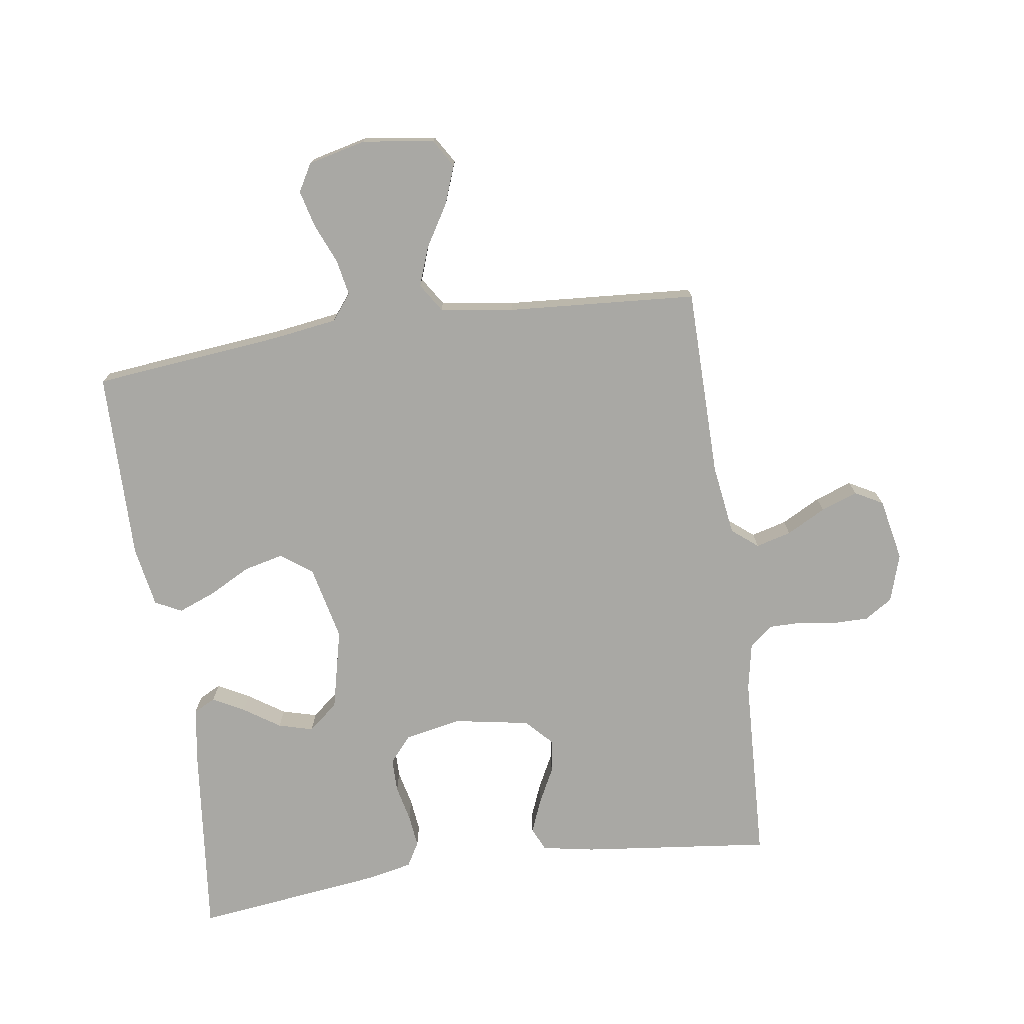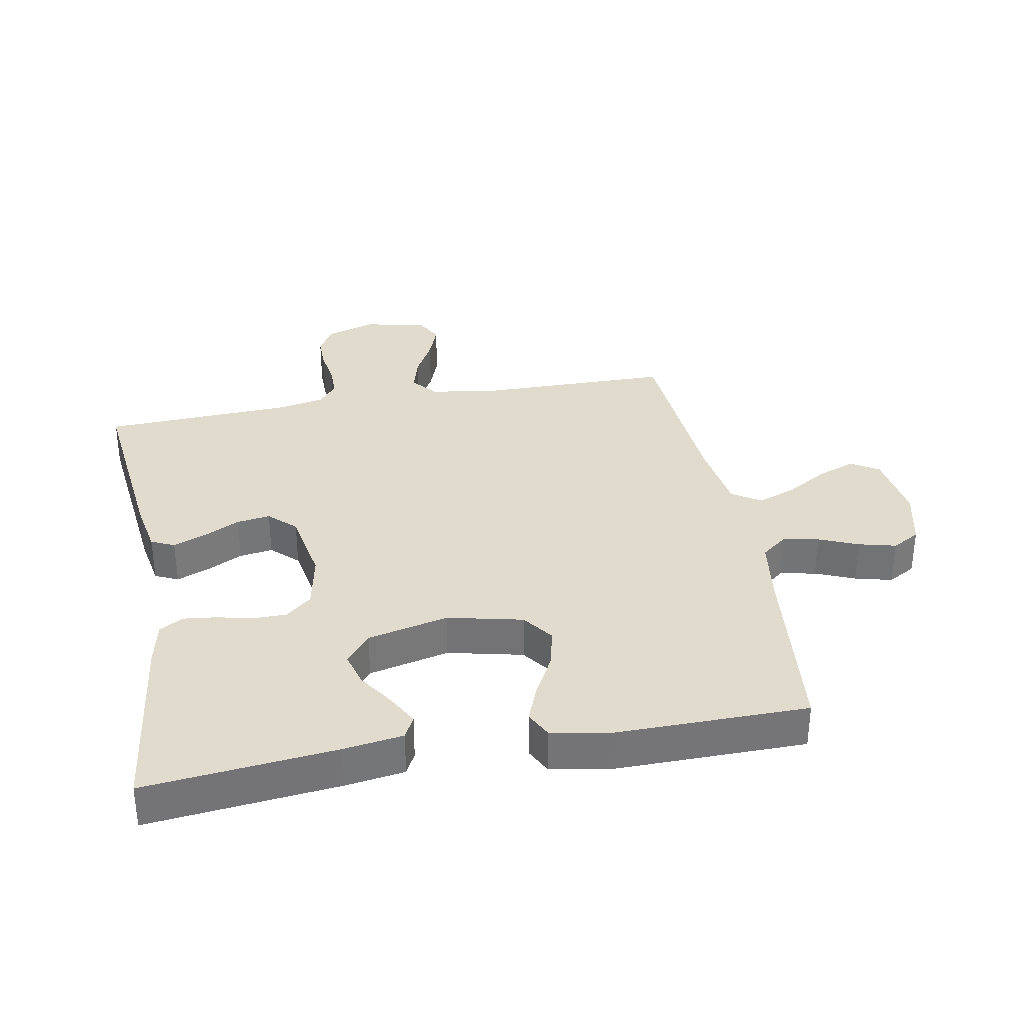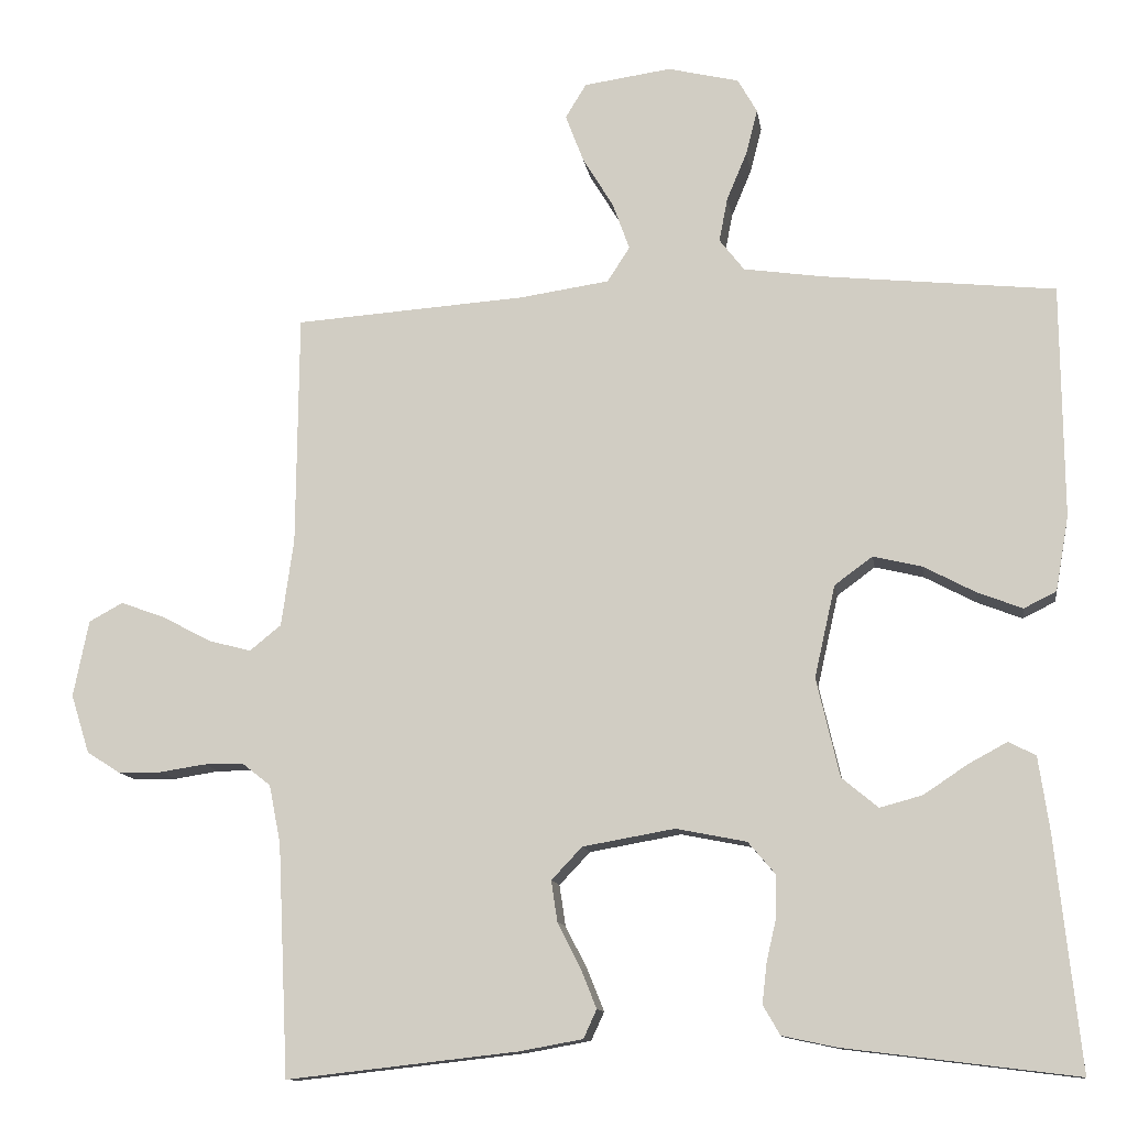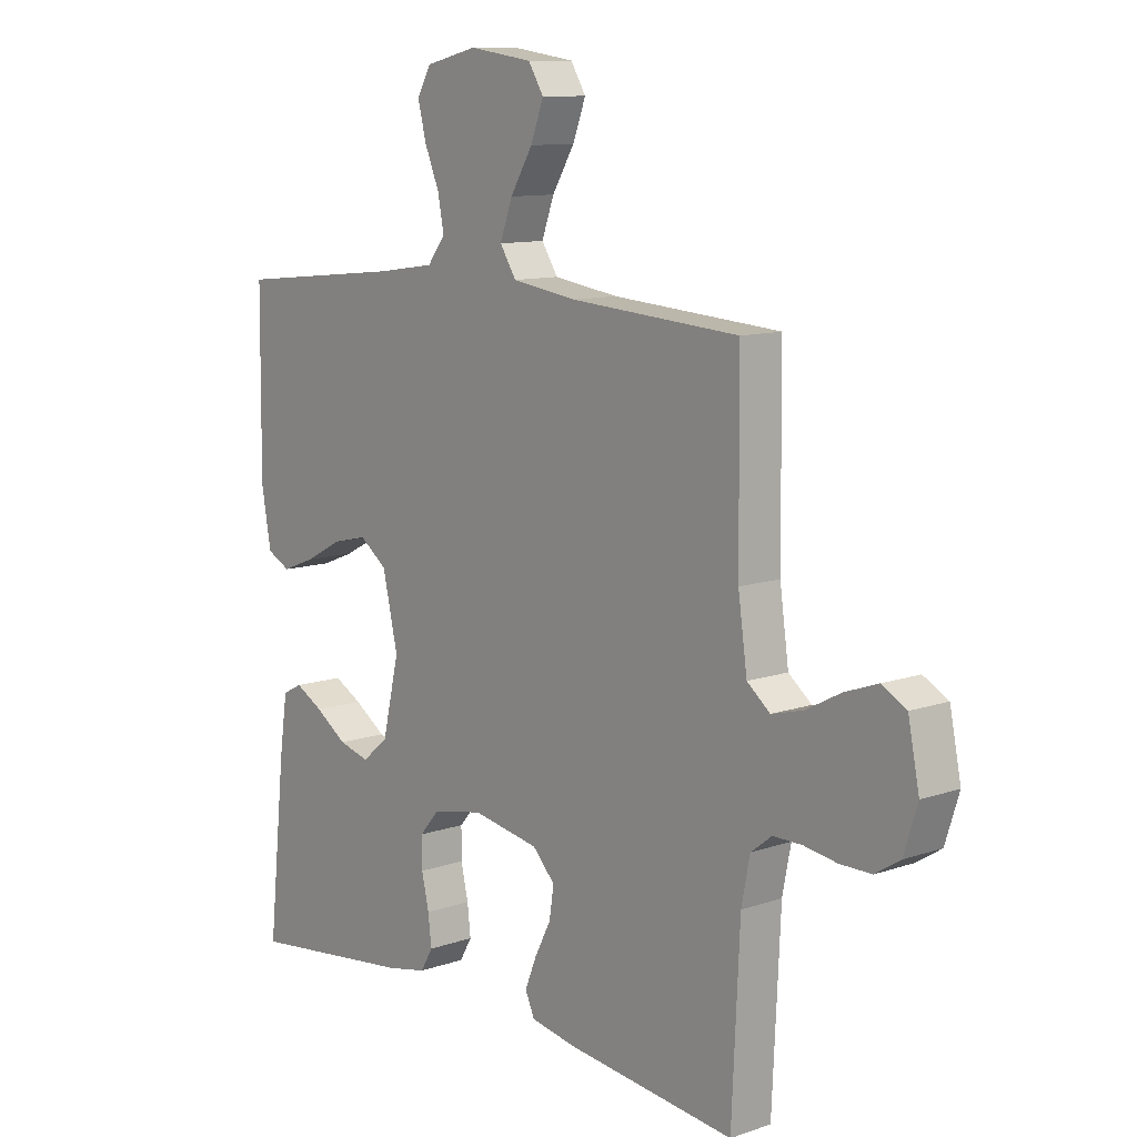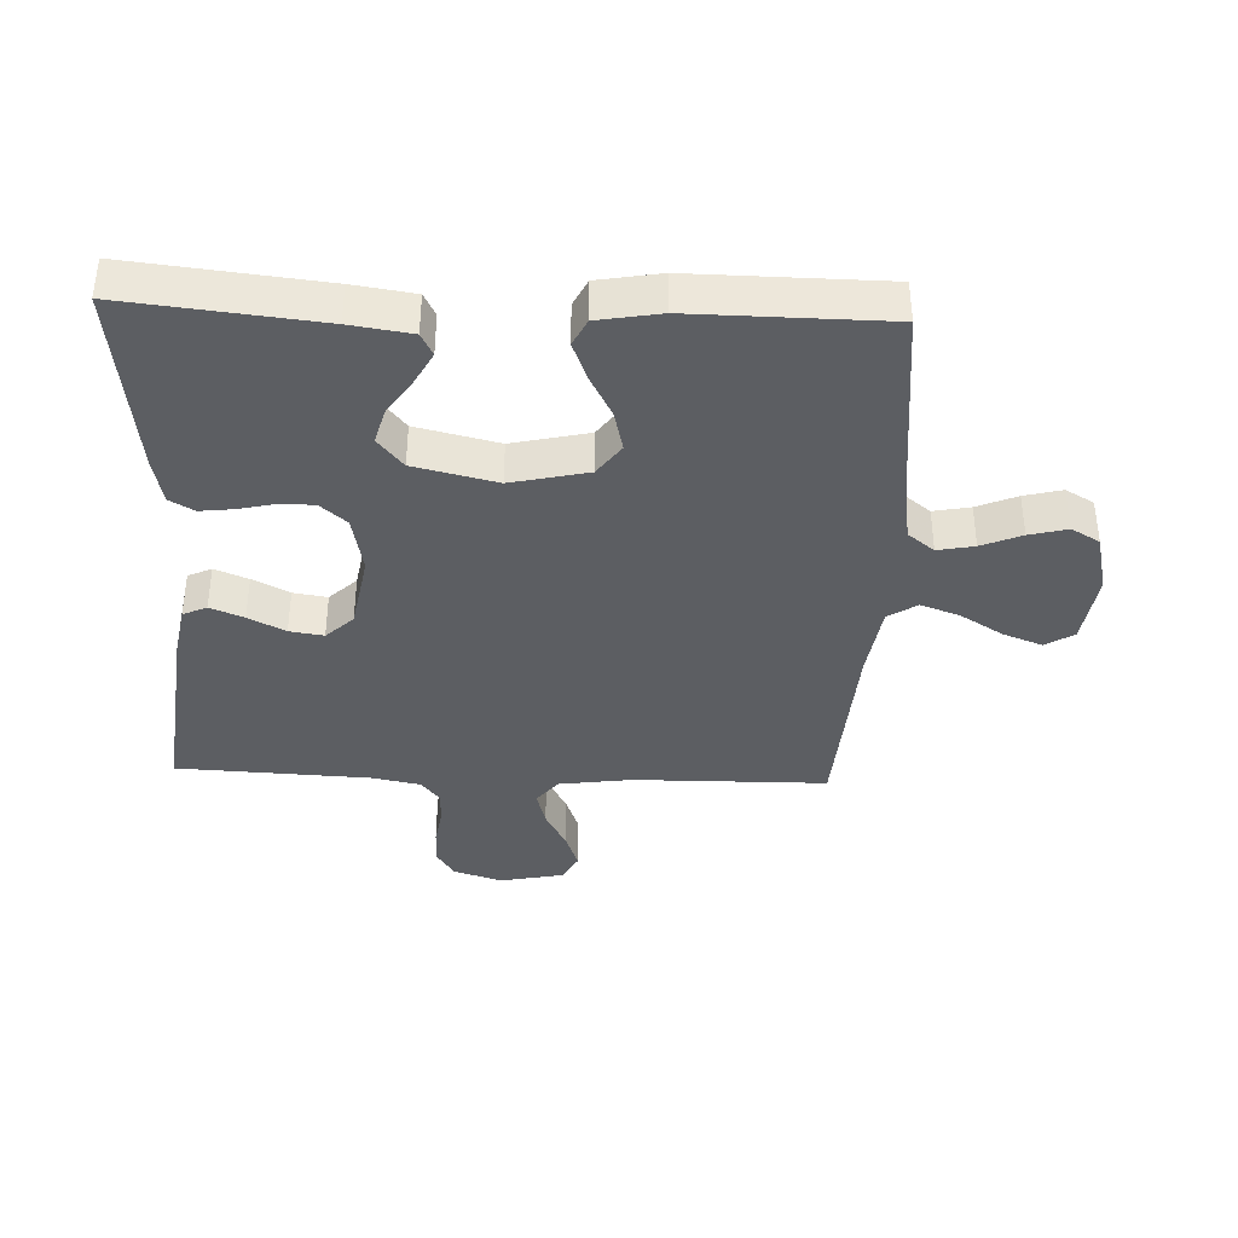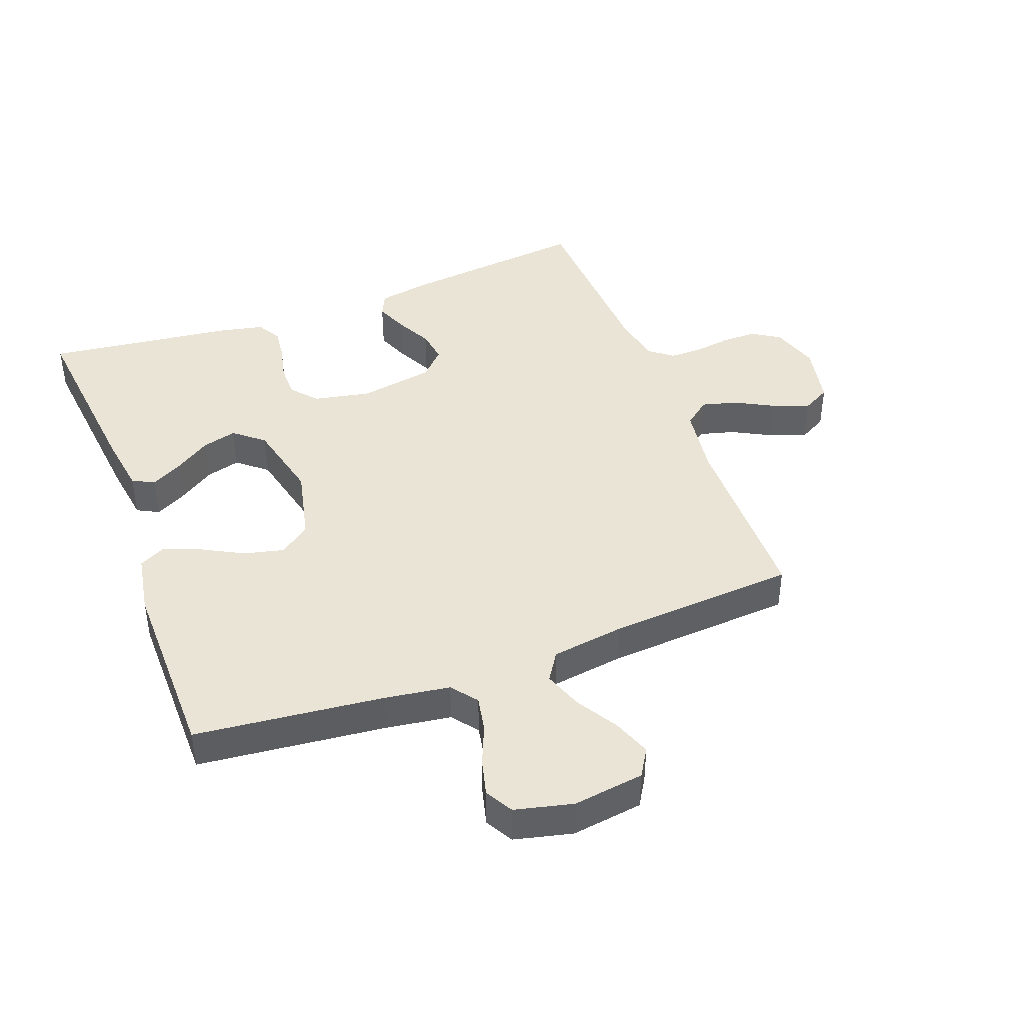
<metadata>
{"format":"obj","ext":"obj","renderer":"f3d","projection":"perspective","resolution":1024,"background":"white","views":[{"elev":-74.9,"azim":8.3,"up":"+Y"},{"elev":33.8,"azim":-100.4,"up":"+Y"},{"elev":-11.7,"azim":-171.4,"up":"+Z"},{"elev":10.9,"azim":49.6,"up":"+Z"},{"elev":-38.1,"azim":-92.3,"up":"+Y"},{"elev":42.7,"azim":-20.5,"up":"+Y"}]}
</metadata>
<code>
v -0.5 0.07 -0.5
v -0.468 0.07 -0.2
v -0.454 0.07 -0.105
v -0.419 0.07 -0.087
v -0.369 0.07 -0.114
v -0.312 0.07 -0.152
v -0.257 0.07 -0.167
v -0.21 0.07 -0.128
v -0.18 0.07 0
v -0.207 0.07 0.119
v -0.256 0.07 0.155
v -0.319 0.07 0.14
v -0.385 0.07 0.105
v -0.444 0.07 0.082
v -0.486 0.07 0.103
v -0.503 0.07 0.2
v -0.5 0.07 0.5
v -0.2 0.07 0.531
v -0.097 0.07 0.546
v -0.065 0.07 0.587
v -0.076 0.07 0.644
v -0.102 0.07 0.706
v -0.117 0.07 0.765
v -0.092 0.07 0.809
v 0 0.07 0.831
v 0.113 0.07 0.815
v 0.14 0.07 0.771
v 0.117 0.07 0.71
v 0.077 0.07 0.644
v 0.055 0.07 0.583
v 0.084 0.07 0.538
v 0.2 0.07 0.521
v 0.5 0.07 0.5
v 0.503 0.07 0.2
v 0.519 0.07 0.087
v 0.56 0.07 0.054
v 0.616 0.07 0.069
v 0.678 0.07 0.102
v 0.736 0.07 0.123
v 0.78 0.07 0.099
v 0.8 0.07 0
v 0.776 0.07 -0.076
v 0.732 0.07 -0.104
v 0.676 0.07 -0.104
v 0.618 0.07 -0.095
v 0.566 0.07 -0.095
v 0.529 0.07 -0.124
v 0.514 0.07 -0.2
v 0.5 0.07 -0.5
v 0.2 0.07 -0.466
v 0.118 0.07 -0.451
v 0.101 0.07 -0.414
v 0.122 0.07 -0.362
v 0.151 0.07 -0.305
v 0.159 0.07 -0.252
v 0.119 0.07 -0.21
v 0 0.07 -0.189
v -0.091 0.07 -0.207
v -0.126 0.07 -0.248
v -0.126 0.07 -0.301
v -0.113 0.07 -0.358
v -0.107 0.07 -0.41
v -0.129 0.07 -0.448
v -0.2 0.07 -0.463
v -0.5 0 -0.5
v -0.468 0 -0.2
v -0.454 0 -0.105
v -0.419 0 -0.087
v -0.369 0 -0.114
v -0.312 0 -0.152
v -0.257 0 -0.167
v -0.21 0 -0.128
v -0.18 0 0
v -0.207 0 0.119
v -0.256 0 0.155
v -0.319 0 0.14
v -0.385 0 0.105
v -0.444 0 0.082
v -0.486 0 0.103
v -0.503 0 0.2
v -0.5 0 0.5
v -0.2 0 0.531
v -0.097 0 0.546
v -0.065 0 0.587
v -0.076 0 0.644
v -0.102 0 0.706
v -0.117 0 0.765
v -0.092 0 0.809
v 0 0 0.831
v 0.113 0 0.815
v 0.14 0 0.771
v 0.117 0 0.71
v 0.077 0 0.644
v 0.055 0 0.583
v 0.084 0 0.538
v 0.2 0 0.521
v 0.5 0 0.5
v 0.503 0 0.2
v 0.519 0 0.087
v 0.56 0 0.054
v 0.616 0 0.069
v 0.678 0 0.102
v 0.736 0 0.123
v 0.78 0 0.099
v 0.8 0 0
v 0.776 0 -0.076
v 0.732 0 -0.104
v 0.676 0 -0.104
v 0.618 0 -0.095
v 0.566 0 -0.095
v 0.529 0 -0.124
v 0.514 0 -0.2
v 0.5 0 -0.5
v 0.2 0 -0.466
v 0.118 0 -0.451
v 0.101 0 -0.414
v 0.122 0 -0.362
v 0.151 0 -0.305
v 0.159 0 -0.252
v 0.119 0 -0.21
v 0 0 -0.189
v -0.091 0 -0.207
v -0.126 0 -0.248
v -0.126 0 -0.301
v -0.113 0 -0.358
v -0.107 0 -0.41
v -0.129 0 -0.448
v -0.2 0 -0.463
f 60 61 62 63
f 59 60 63 64
f 51 52 53 54
f 49 50 51 54
f 48 49 54 55
f 47 48 55 56
f 42 43 44 45
f 42 45 46
f 41 42 46
f 40 41 46
f 37 38 39 40
f 36 37 40 46
f 35 36 46 47
f 32 33 34
f 31 32 34 35
f 26 27 28 29
f 26 29 30
f 25 26 30
f 24 25 30
f 21 22 23 24
f 20 21 24 30
f 19 20 30 31
f 15 16 17 18
f 12 13 14 15
f 11 12 15 18
f 10 11 18 19
f 3 4 5 6
f 1 2 3 6
f 59 64 1 6
f 35 47 56 57
f 35 57 58
f 31 35 58
f 9 10 19 31
f 8 9 31 58
f 7 8 58 59
f 6 7 59
f 127 126 125 124
f 128 127 124 123
f 118 117 116 115
f 118 115 114 113
f 119 118 113 112
f 120 119 112 111
f 109 108 107 106
f 110 109 106
f 110 106 105
f 110 105 104
f 104 103 102 101
f 110 104 101 100
f 111 110 100 99
f 98 97 96
f 99 98 96 95
f 93 92 91 90
f 94 93 90
f 94 90 89
f 94 89 88
f 88 87 86 85
f 94 88 85 84
f 95 94 84 83
f 82 81 80 79
f 79 78 77 76
f 82 79 76 75
f 83 82 75 74
f 70 69 68 67
f 70 67 66 65
f 70 65 128 123
f 121 120 111 99
f 122 121 99
f 122 99 95
f 95 83 74 73
f 122 95 73 72
f 123 122 72 71
f 123 71 70
f 1 65 66 2
f 2 66 67 3
f 3 67 68 4
f 4 68 69 5
f 5 69 70 6
f 6 70 71 7
f 7 71 72 8
f 8 72 73 9
f 9 73 74 10
f 10 74 75 11
f 11 75 76 12
f 12 76 77 13
f 13 77 78 14
f 14 78 79 15
f 15 79 80 16
f 16 80 81 17
f 17 81 82 18
f 18 82 83 19
f 19 83 84 20
f 20 84 85 21
f 21 85 86 22
f 22 86 87 23
f 23 87 88 24
f 24 88 89 25
f 25 89 90 26
f 26 90 91 27
f 27 91 92 28
f 28 92 93 29
f 29 93 94 30
f 30 94 95 31
f 31 95 96 32
f 32 96 97 33
f 33 97 98 34
f 34 98 99 35
f 35 99 100 36
f 36 100 101 37
f 37 101 102 38
f 38 102 103 39
f 39 103 104 40
f 40 104 105 41
f 41 105 106 42
f 42 106 107 43
f 43 107 108 44
f 44 108 109 45
f 45 109 110 46
f 46 110 111 47
f 47 111 112 48
f 48 112 113 49
f 49 113 114 50
f 50 114 115 51
f 51 115 116 52
f 52 116 117 53
f 53 117 118 54
f 54 118 119 55
f 55 119 120 56
f 56 120 121 57
f 57 121 122 58
f 58 122 123 59
f 59 123 124 60
f 60 124 125 61
f 61 125 126 62
f 62 126 127 63
f 63 127 128 64
f 64 128 65 1

</code>
